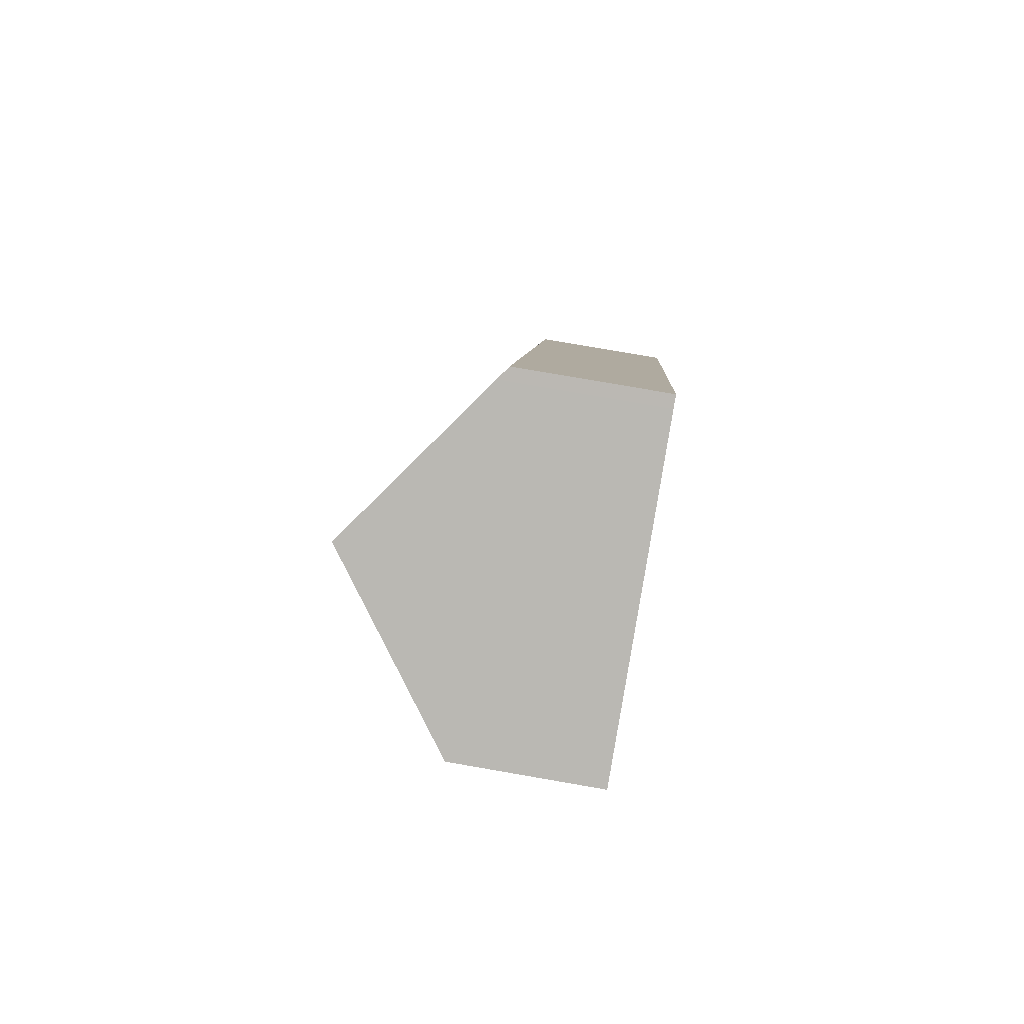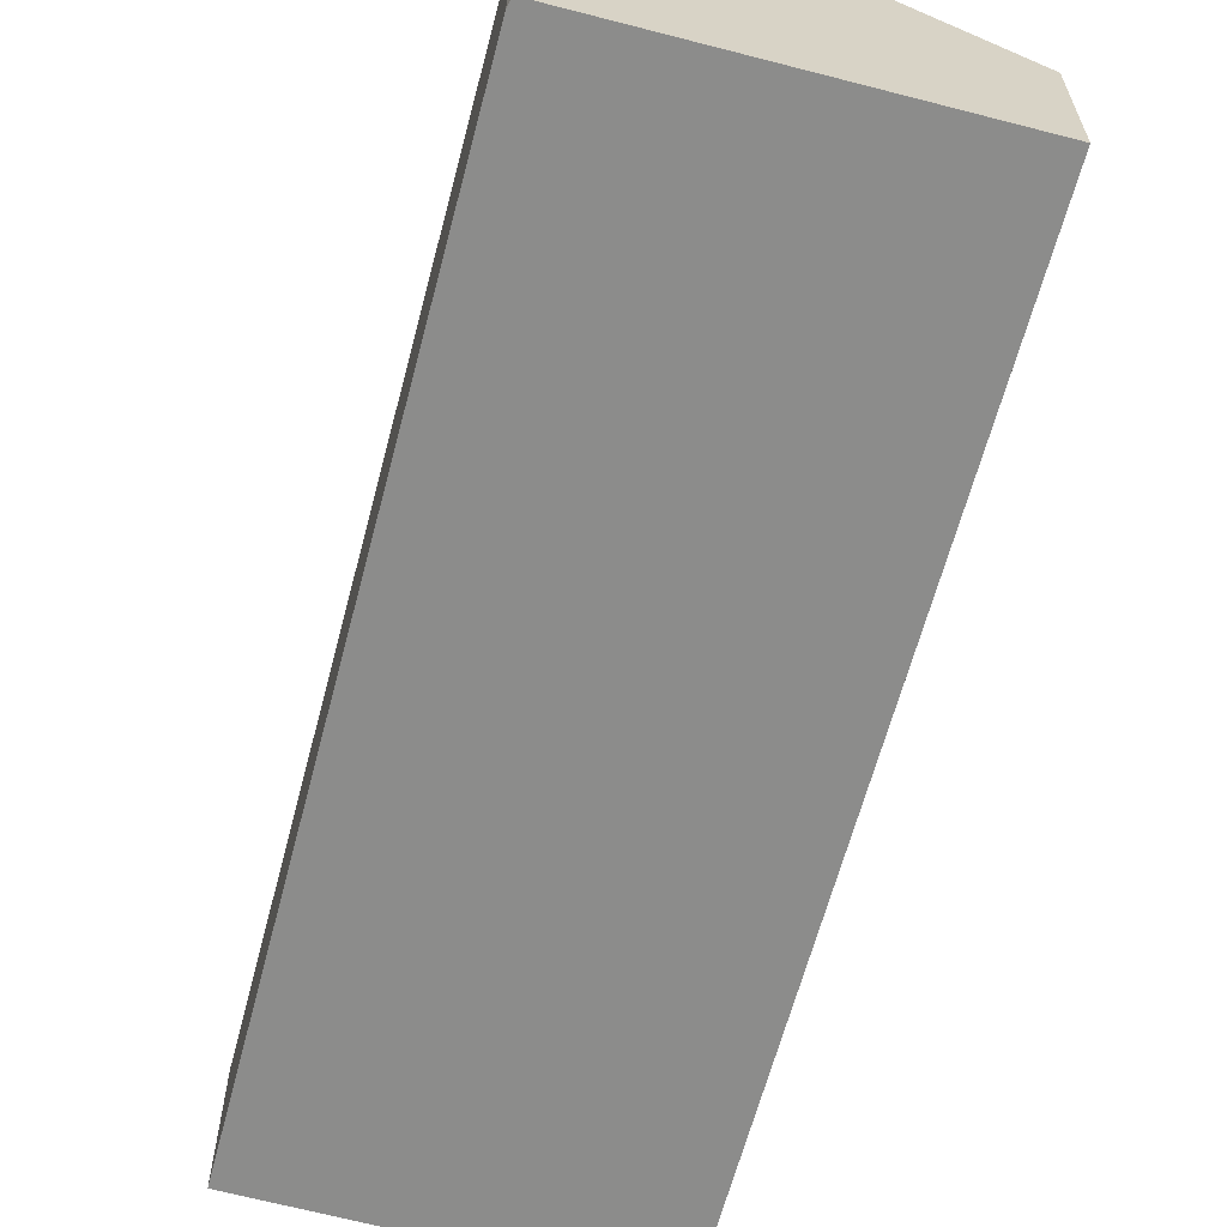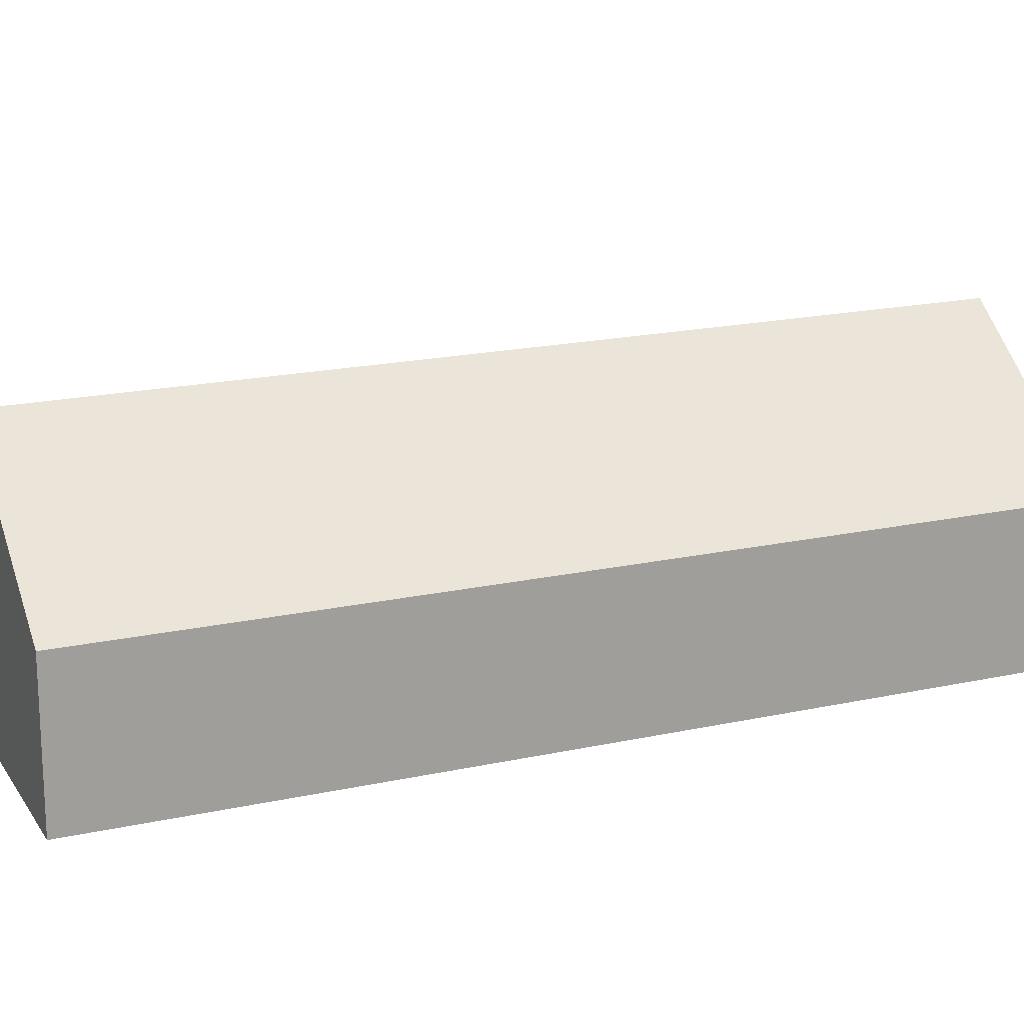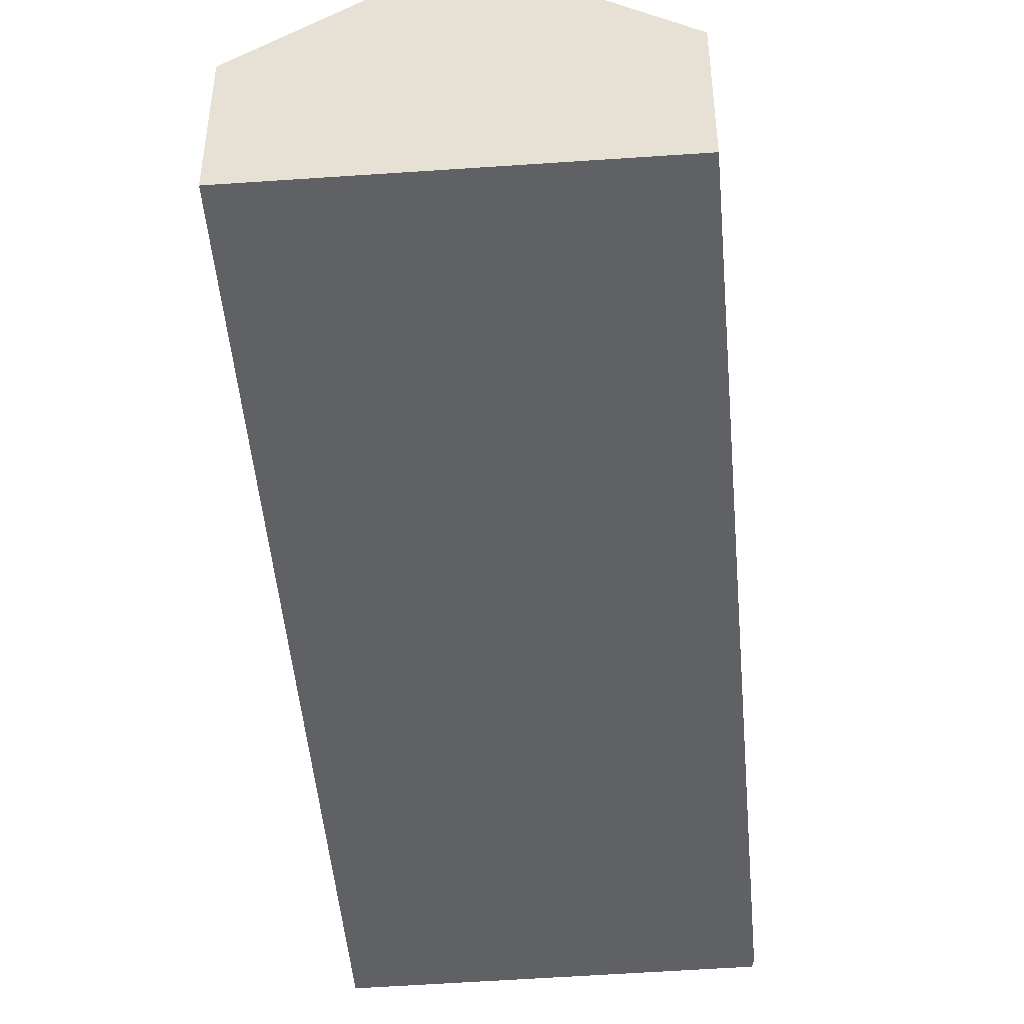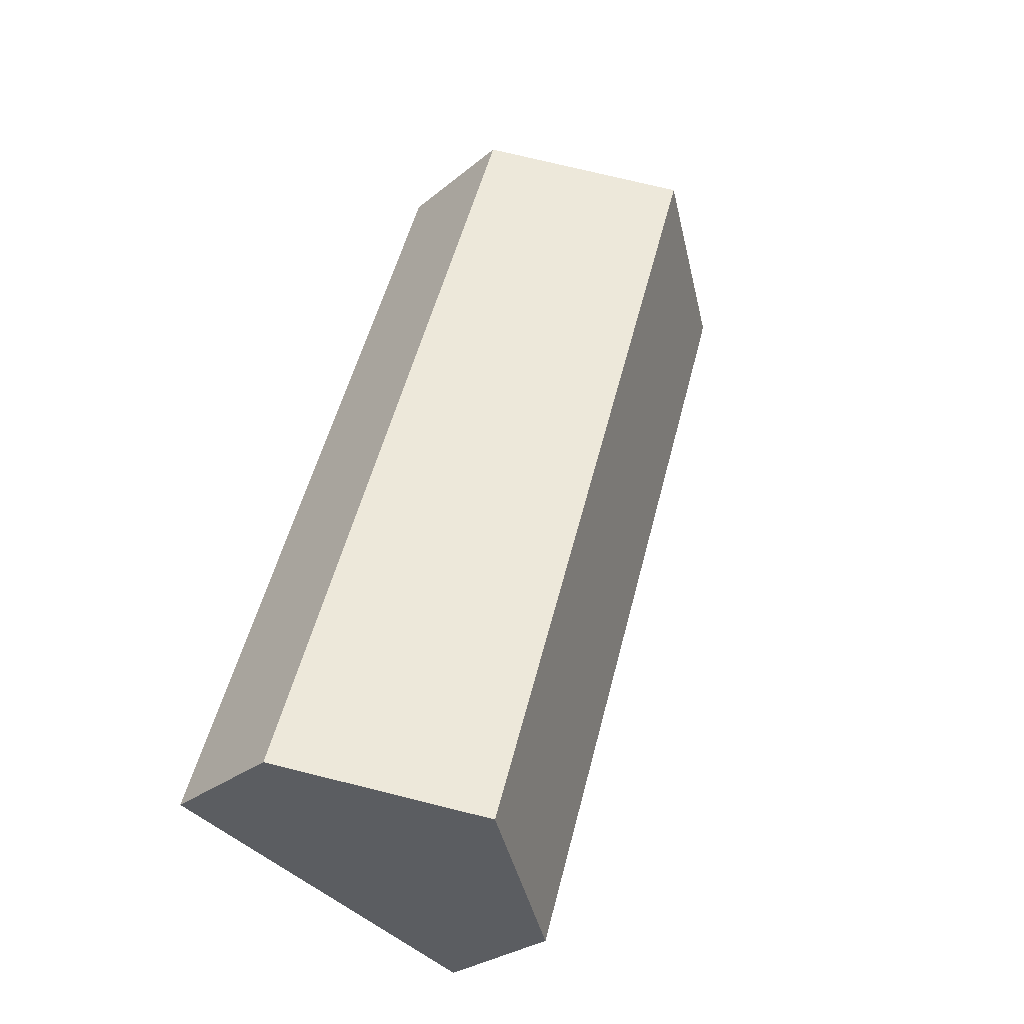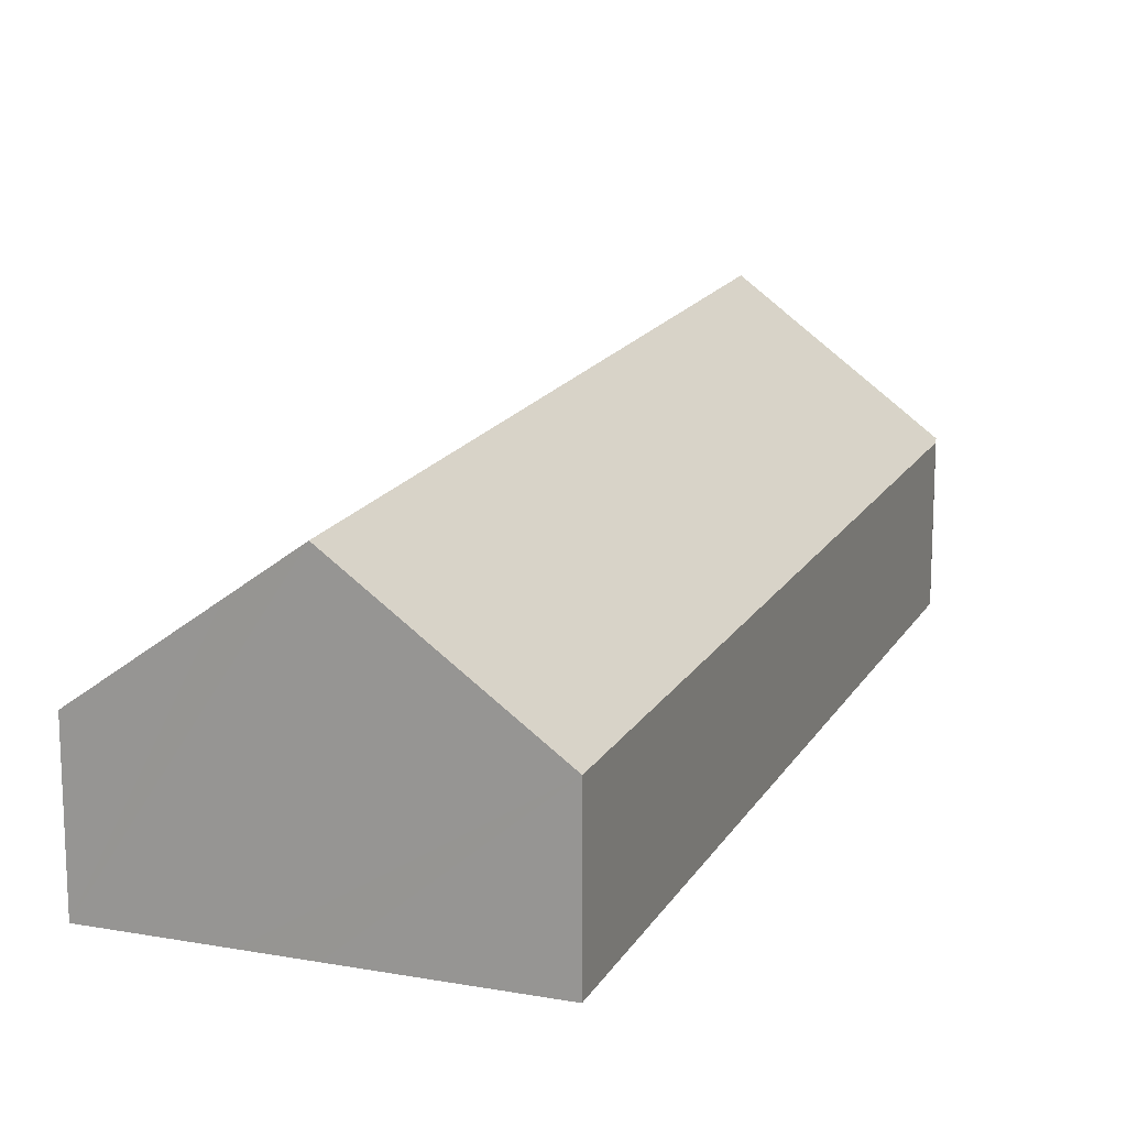
<metadata>
{"format":"obj","ext":"obj","renderer":"f3d","projection":"perspective","resolution":1024,"background":"white","views":[{"elev":79.0,"azim":-80.2,"up":"+Z"},{"elev":-64.1,"azim":-32.6,"up":"+Y"},{"elev":18.4,"azim":49.3,"up":"+Y"},{"elev":-47.6,"azim":167.1,"up":"+Y"},{"elev":-28.3,"azim":140.7,"up":"+Z"},{"elev":16.6,"azim":-177.2,"up":"+Y"}]}
</metadata>
<code>
v  5.044 8.224 1.633
v  14.66 6.944 -22.89
v  12.98 8.224 -23.41
v  18.05 4.358 -21.83
v  10.09 4.358 3.266
v  9.723 4.638 3.148
v  7.998 4.414 -24.97
v  3.597 4.359 -11.34
v  0.026 4.315 -0.279
v  0 4.359 2.669e-16
v  0 0 0
v  5.044 -9.999e-17 1.633
v  9.723 -1.928e-16 3.148
v  10.09 -2e-16 3.266
v  18.05 1.337e-15 -21.83
v  14.66 1.401e-15 -22.89
v  12.98 1.434e-15 -23.41
v  7.998 1.529e-15 -24.97
v  0.026 1.708e-17 -0.279
v  3.597 6.943e-16 -11.34
g defaultobject
f 1 2 3
f 2 1 4
f 4 1 5
f 5 1 6
f 7 1 3
f 1 7 8
f 1 8 9
f 1 9 10
f 11 1 10
f 1 11 12
f 1 12 6
f 6 12 13
f 6 13 5
f 5 13 14
f 14 4 5
f 4 14 15
f 15 2 4
f 2 15 3
f 3 15 7
f 7 15 16
f 7 16 17
f 7 17 18
f 9 11 10
f 11 9 19
f 18 8 7
f 8 18 20
f 8 20 9
f 9 20 19
f 13 15 14
f 15 13 12
f 15 12 16
f 16 12 17
f 17 12 11
f 17 11 18
f 18 11 19
f 18 19 20

</code>
